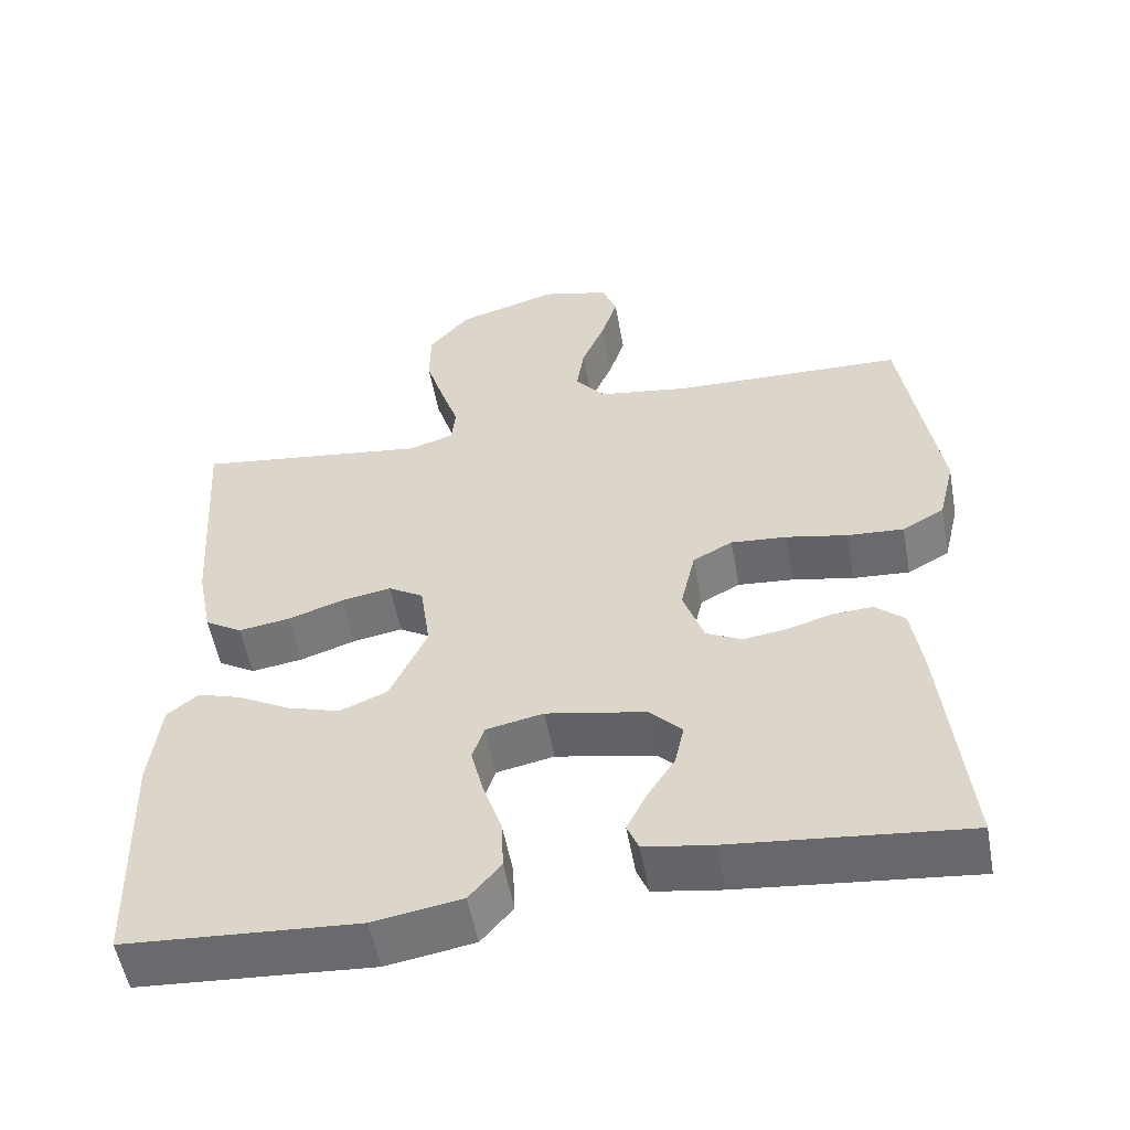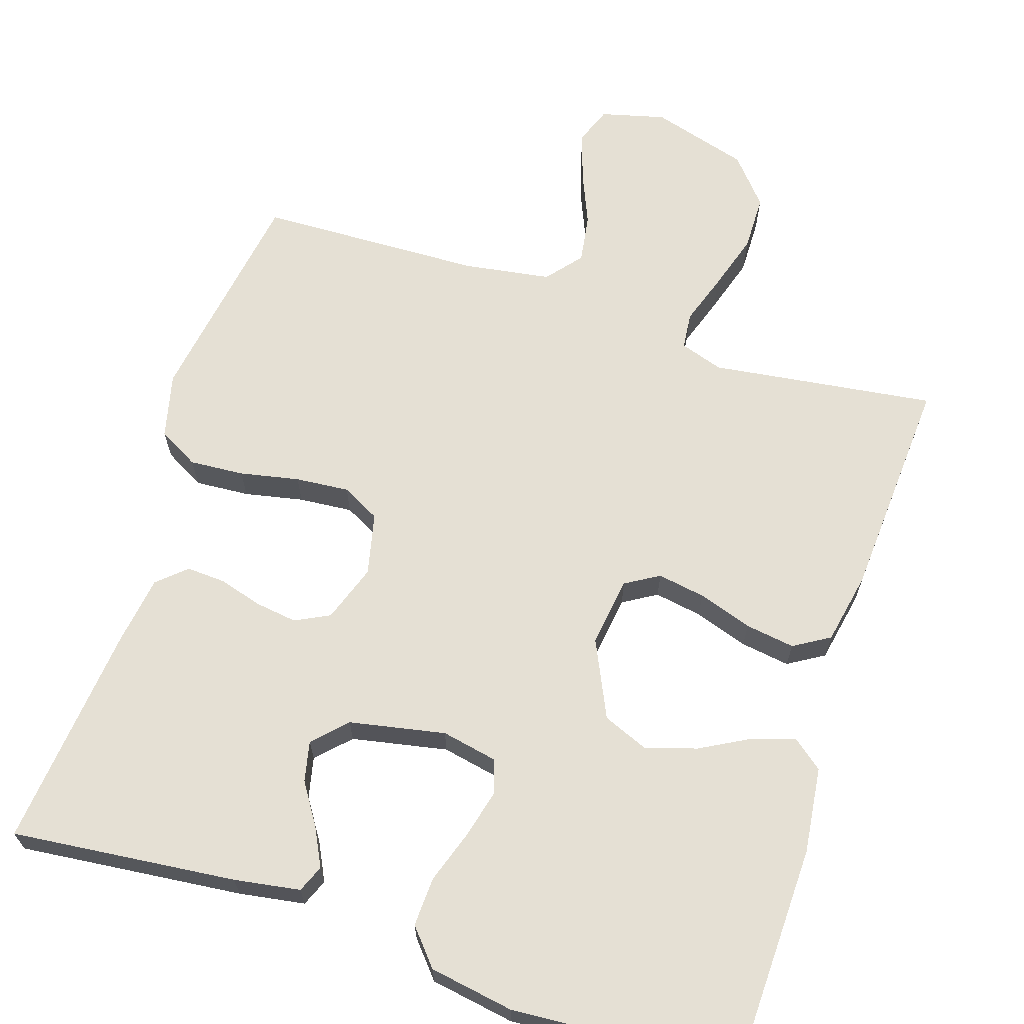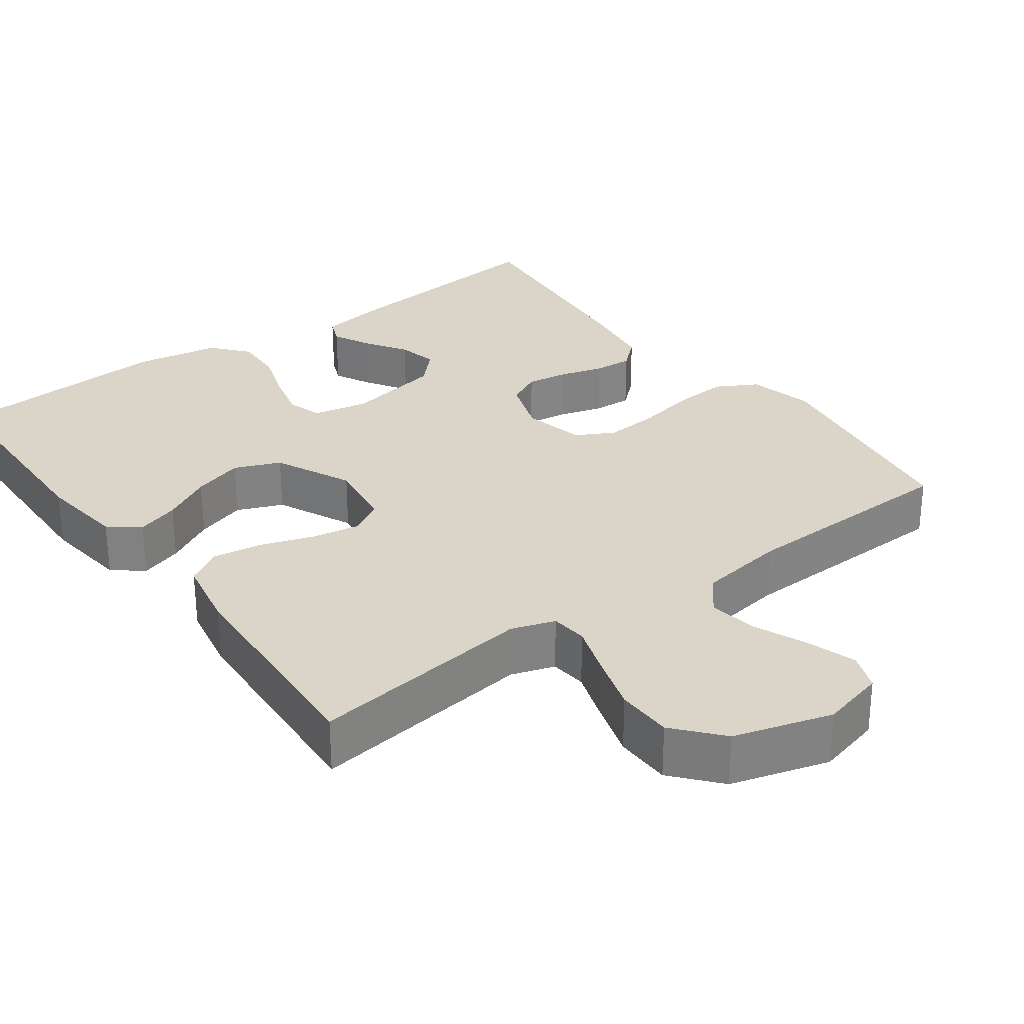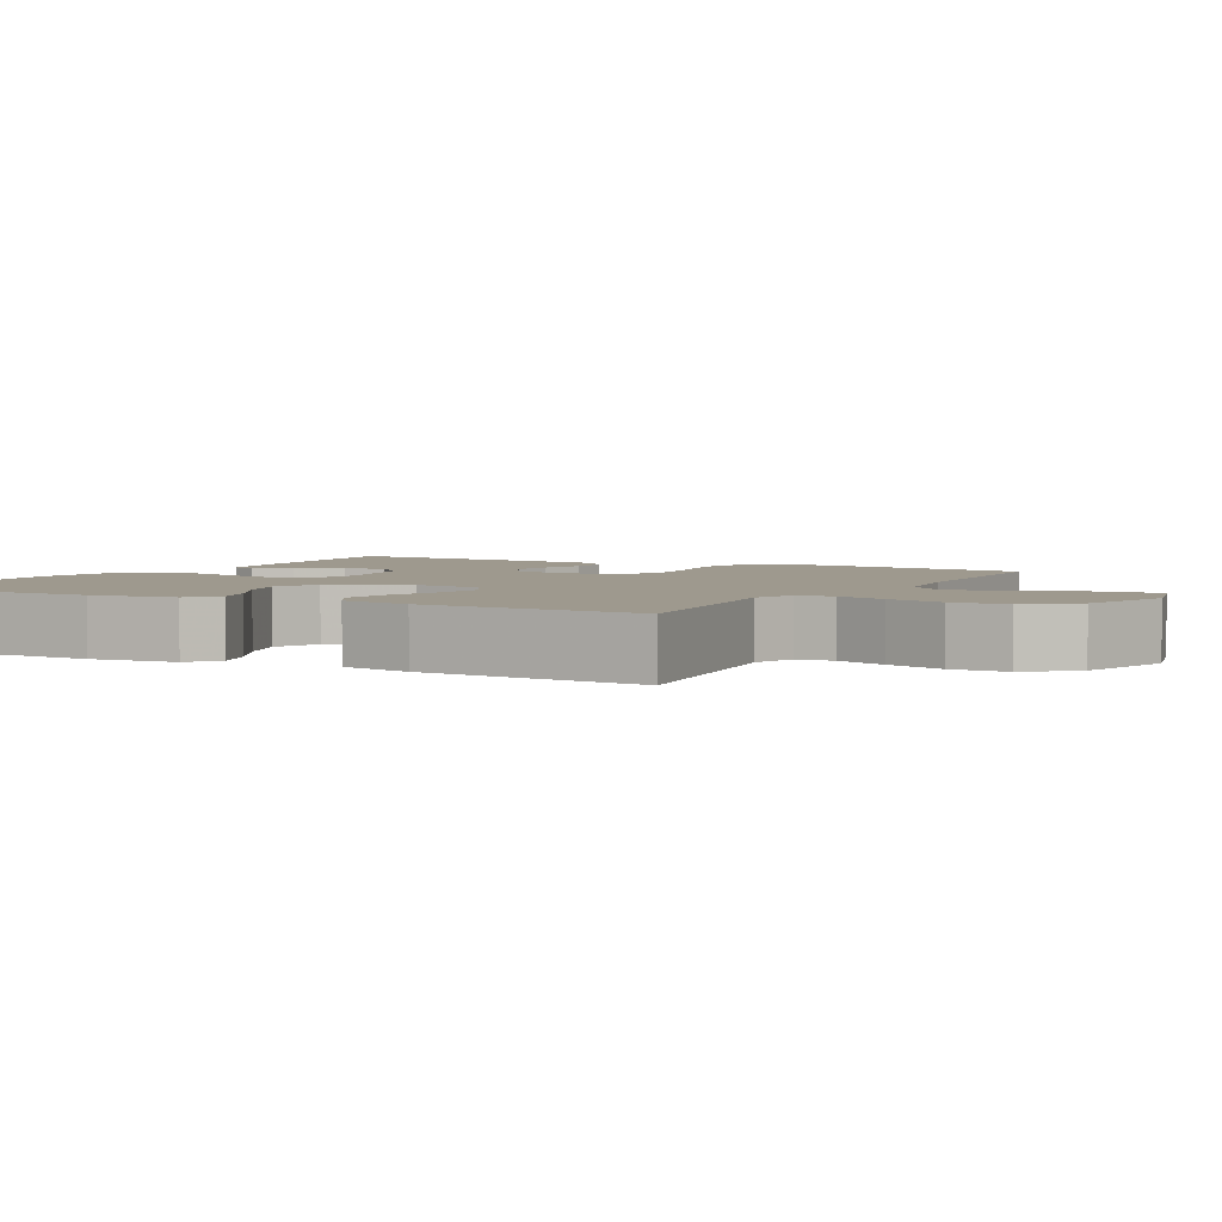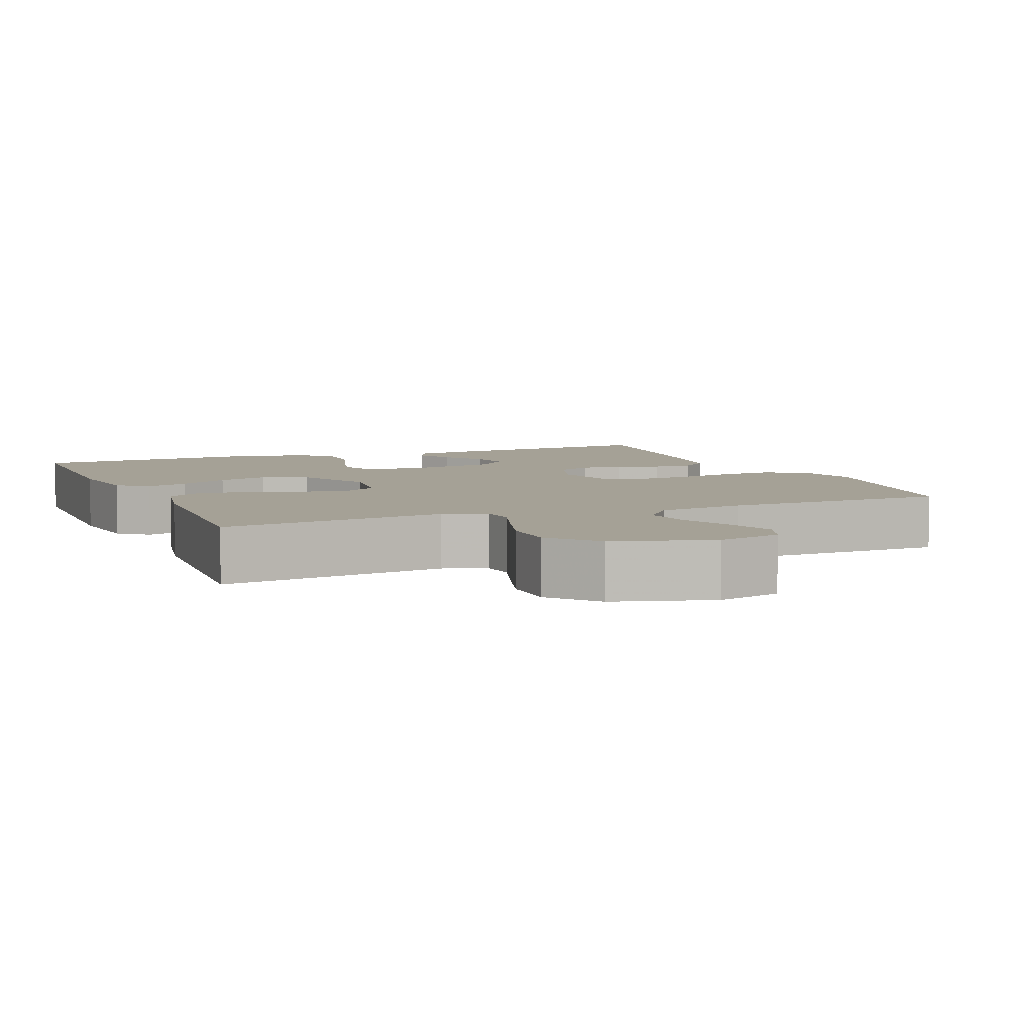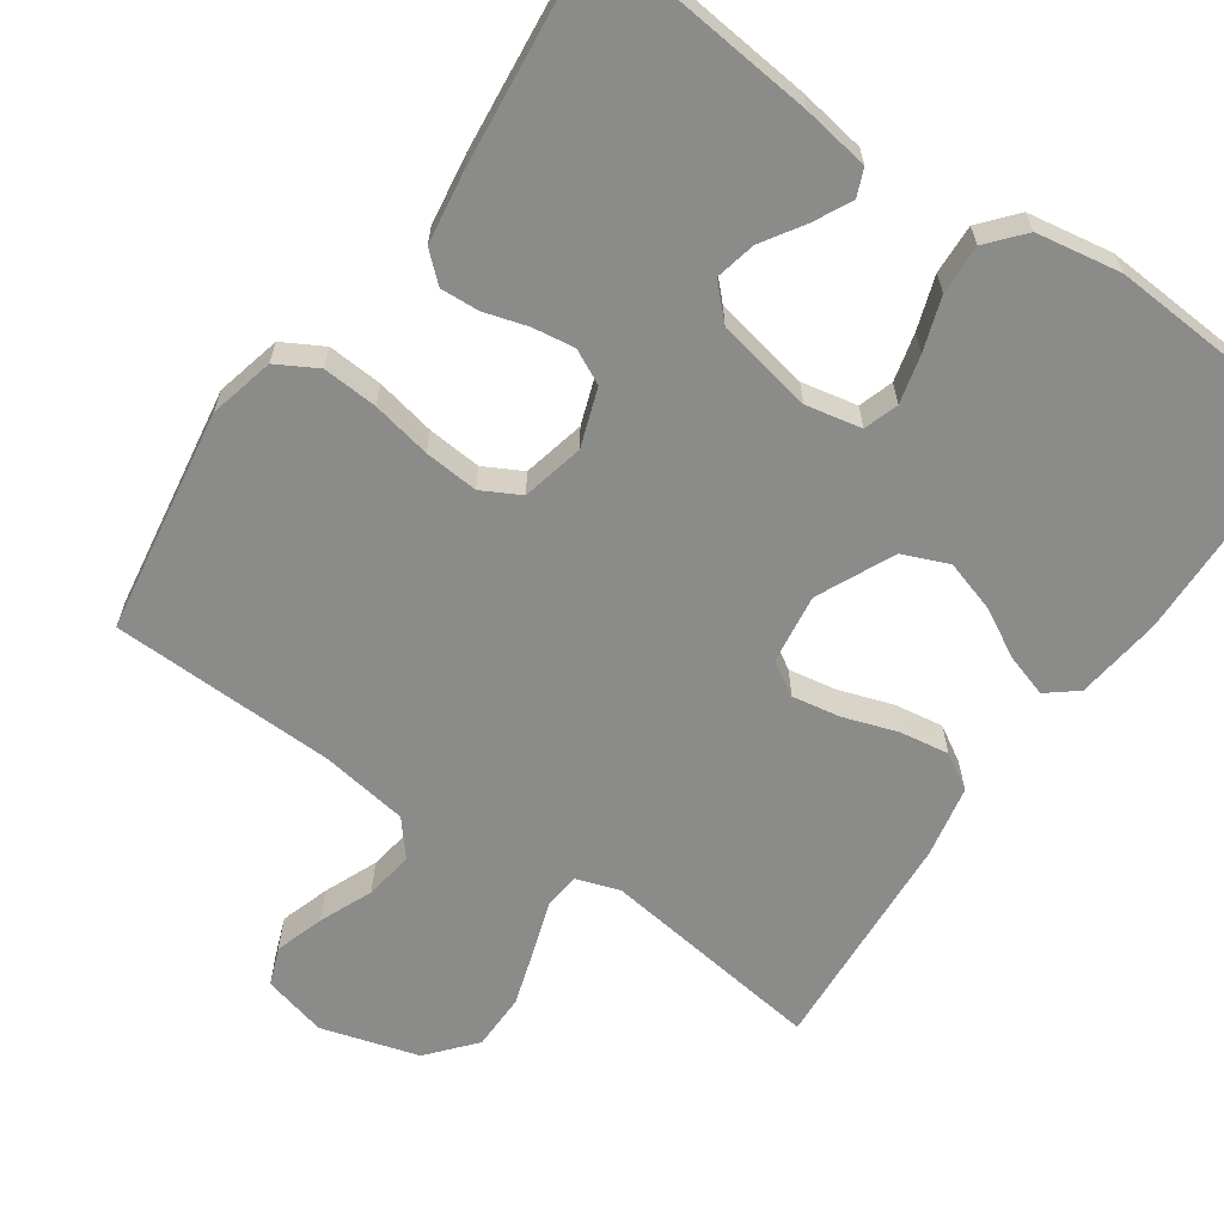
<metadata>
{"format":"obj","ext":"obj","renderer":"f3d","projection":"perspective","resolution":1024,"background":"white","views":[{"elev":-54.3,"azim":10.3,"up":"+Z"},{"elev":65.8,"azim":-162.1,"up":"+Y"},{"elev":29.3,"azim":-36.3,"up":"+Y"},{"elev":3.5,"azim":-61.3,"up":"+Y"},{"elev":6.0,"azim":-22.3,"up":"+Y"},{"elev":-63.7,"azim":145.3,"up":"+Y"}]}
</metadata>
<code>
v 0.5 0.07 0.5
v 0.547 0.07 0.2
v 0.526 0.07 0.113
v 0.472 0.07 0.083
v 0.399 0.07 0.088
v 0.32 0.07 0.104
v 0.248 0.07 0.11
v 0.197 0.07 0.083
v 0.178 0.07 0
v 0.205 0.07 -0.077
v 0.251 0.07 -0.1
v 0.307 0.07 -0.092
v 0.365 0.07 -0.075
v 0.417 0.07 -0.072
v 0.455 0.07 -0.106
v 0.469 0.07 -0.2
v 0.5 0.07 -0.5
v 0.2 0.07 -0.469
v 0.112 0.07 -0.455
v 0.097 0.07 -0.419
v 0.122 0.07 -0.369
v 0.158 0.07 -0.313
v 0.17 0.07 -0.259
v 0.128 0.07 -0.216
v 0 0.07 -0.191
v -0.074 0.07 -0.206
v -0.089 0.07 -0.252
v -0.073 0.07 -0.316
v -0.049 0.07 -0.387
v -0.046 0.07 -0.453
v -0.087 0.07 -0.501
v -0.2 0.07 -0.52
v -0.5 0.07 -0.5
v -0.508 0.07 -0.2
v -0.494 0.07 -0.085
v -0.454 0.07 -0.053
v -0.397 0.07 -0.071
v -0.331 0.07 -0.107
v -0.263 0.07 -0.128
v -0.202 0.07 -0.103
v -0.154 0.07 0
v -0.167 0.07 0.093
v -0.212 0.07 0.12
v -0.276 0.07 0.109
v -0.348 0.07 0.085
v -0.414 0.07 0.075
v -0.462 0.07 0.104
v -0.481 0.07 0.2
v -0.5 0.07 0.5
v -0.2 0.07 0.46
v -0.142 0.07 0.479
v -0.137 0.07 0.528
v -0.16 0.07 0.596
v -0.184 0.07 0.673
v -0.183 0.07 0.748
v -0.13 0.07 0.81
v 0 0.07 0.848
v 0.086 0.07 0.826
v 0.105 0.07 0.776
v 0.084 0.07 0.71
v 0.054 0.07 0.639
v 0.044 0.07 0.574
v 0.083 0.07 0.527
v 0.2 0.07 0.509
v 0.5 0 0.5
v 0.547 0 0.2
v 0.526 0 0.113
v 0.472 0 0.083
v 0.399 0 0.088
v 0.32 0 0.104
v 0.248 0 0.11
v 0.197 0 0.083
v 0.178 0 0
v 0.205 0 -0.077
v 0.251 0 -0.1
v 0.307 0 -0.092
v 0.365 0 -0.075
v 0.417 0 -0.072
v 0.455 0 -0.106
v 0.469 0 -0.2
v 0.5 0 -0.5
v 0.2 0 -0.469
v 0.112 0 -0.455
v 0.097 0 -0.419
v 0.122 0 -0.369
v 0.158 0 -0.313
v 0.17 0 -0.259
v 0.128 0 -0.216
v 0 0 -0.191
v -0.074 0 -0.206
v -0.089 0 -0.252
v -0.073 0 -0.316
v -0.049 0 -0.387
v -0.046 0 -0.453
v -0.087 0 -0.501
v -0.2 0 -0.52
v -0.5 0 -0.5
v -0.508 0 -0.2
v -0.494 0 -0.085
v -0.454 0 -0.053
v -0.397 0 -0.071
v -0.331 0 -0.107
v -0.263 0 -0.128
v -0.202 0 -0.103
v -0.154 0 0
v -0.167 0 0.093
v -0.212 0 0.12
v -0.276 0 0.109
v -0.348 0 0.085
v -0.414 0 0.075
v -0.462 0 0.104
v -0.481 0 0.2
v -0.5 0 0.5
v -0.2 0 0.46
v -0.142 0 0.479
v -0.137 0 0.528
v -0.16 0 0.596
v -0.184 0 0.673
v -0.183 0 0.748
v -0.13 0 0.81
v 0 0 0.848
v 0.086 0 0.826
v 0.105 0 0.776
v 0.084 0 0.71
v 0.054 0 0.639
v 0.044 0 0.574
v 0.083 0 0.527
v 0.2 0 0.509
f 59 60 61
f 58 59 61
f 57 58 61
f 56 57 61
f 55 56 61
f 54 55 61
f 53 54 61
f 52 53 61
f 51 52 61 62
f 48 49 50
f 47 48 50
f 46 47 50
f 45 46 50
f 44 45 50
f 43 44 50 51
f 51 62 63
f 43 51 63
f 42 43 63
f 36 37 38
f 35 36 38
f 34 35 38
f 33 34 38
f 32 33 38
f 31 32 38
f 30 31 38
f 29 30 38
f 28 29 38
f 27 28 38 39
f 26 27 39 40
f 20 21 22
f 19 20 22
f 18 19 22
f 17 18 22
f 16 17 22
f 15 16 22
f 14 15 22
f 13 14 22
f 12 13 22
f 11 12 22 23
f 10 11 23 24
f 4 5 6
f 3 4 6
f 2 3 6
f 1 2 6
f 64 1 6
f 64 6 7
f 64 7 8
f 63 64 8
f 42 63 8
f 41 42 8
f 41 8 9
f 40 41 9
f 26 40 9
f 25 26 9
f 9 10 24 25
f 125 124 123
f 125 123 122
f 125 122 121
f 125 121 120
f 125 120 119
f 125 119 118
f 125 118 117
f 125 117 116
f 126 125 116 115
f 114 113 112
f 114 112 111
f 114 111 110
f 114 110 109
f 114 109 108
f 115 114 108 107
f 127 126 115
f 127 115 107
f 127 107 106
f 102 101 100
f 102 100 99
f 102 99 98
f 102 98 97
f 102 97 96
f 102 96 95
f 102 95 94
f 102 94 93
f 102 93 92
f 103 102 92 91
f 104 103 91 90
f 86 85 84
f 86 84 83
f 86 83 82
f 86 82 81
f 86 81 80
f 86 80 79
f 86 79 78
f 86 78 77
f 86 77 76
f 87 86 76 75
f 88 87 75 74
f 70 69 68
f 70 68 67
f 70 67 66
f 70 66 65
f 70 65 128
f 71 70 128
f 72 71 128
f 72 128 127
f 72 127 106
f 72 106 105
f 73 72 105
f 73 105 104
f 73 104 90
f 73 90 89
f 89 88 74 73
f 1 65 66 2
f 2 66 67 3
f 3 67 68 4
f 4 68 69 5
f 5 69 70 6
f 6 70 71 7
f 7 71 72 8
f 8 72 73 9
f 9 73 74 10
f 10 74 75 11
f 11 75 76 12
f 12 76 77 13
f 13 77 78 14
f 14 78 79 15
f 15 79 80 16
f 16 80 81 17
f 17 81 82 18
f 18 82 83 19
f 19 83 84 20
f 20 84 85 21
f 21 85 86 22
f 22 86 87 23
f 23 87 88 24
f 24 88 89 25
f 25 89 90 26
f 26 90 91 27
f 27 91 92 28
f 28 92 93 29
f 29 93 94 30
f 30 94 95 31
f 31 95 96 32
f 32 96 97 33
f 33 97 98 34
f 34 98 99 35
f 35 99 100 36
f 36 100 101 37
f 37 101 102 38
f 38 102 103 39
f 39 103 104 40
f 40 104 105 41
f 41 105 106 42
f 42 106 107 43
f 43 107 108 44
f 44 108 109 45
f 45 109 110 46
f 46 110 111 47
f 47 111 112 48
f 48 112 113 49
f 49 113 114 50
f 50 114 115 51
f 51 115 116 52
f 52 116 117 53
f 53 117 118 54
f 54 118 119 55
f 55 119 120 56
f 56 120 121 57
f 57 121 122 58
f 58 122 123 59
f 59 123 124 60
f 60 124 125 61
f 61 125 126 62
f 62 126 127 63
f 63 127 128 64
f 64 128 65 1

</code>
